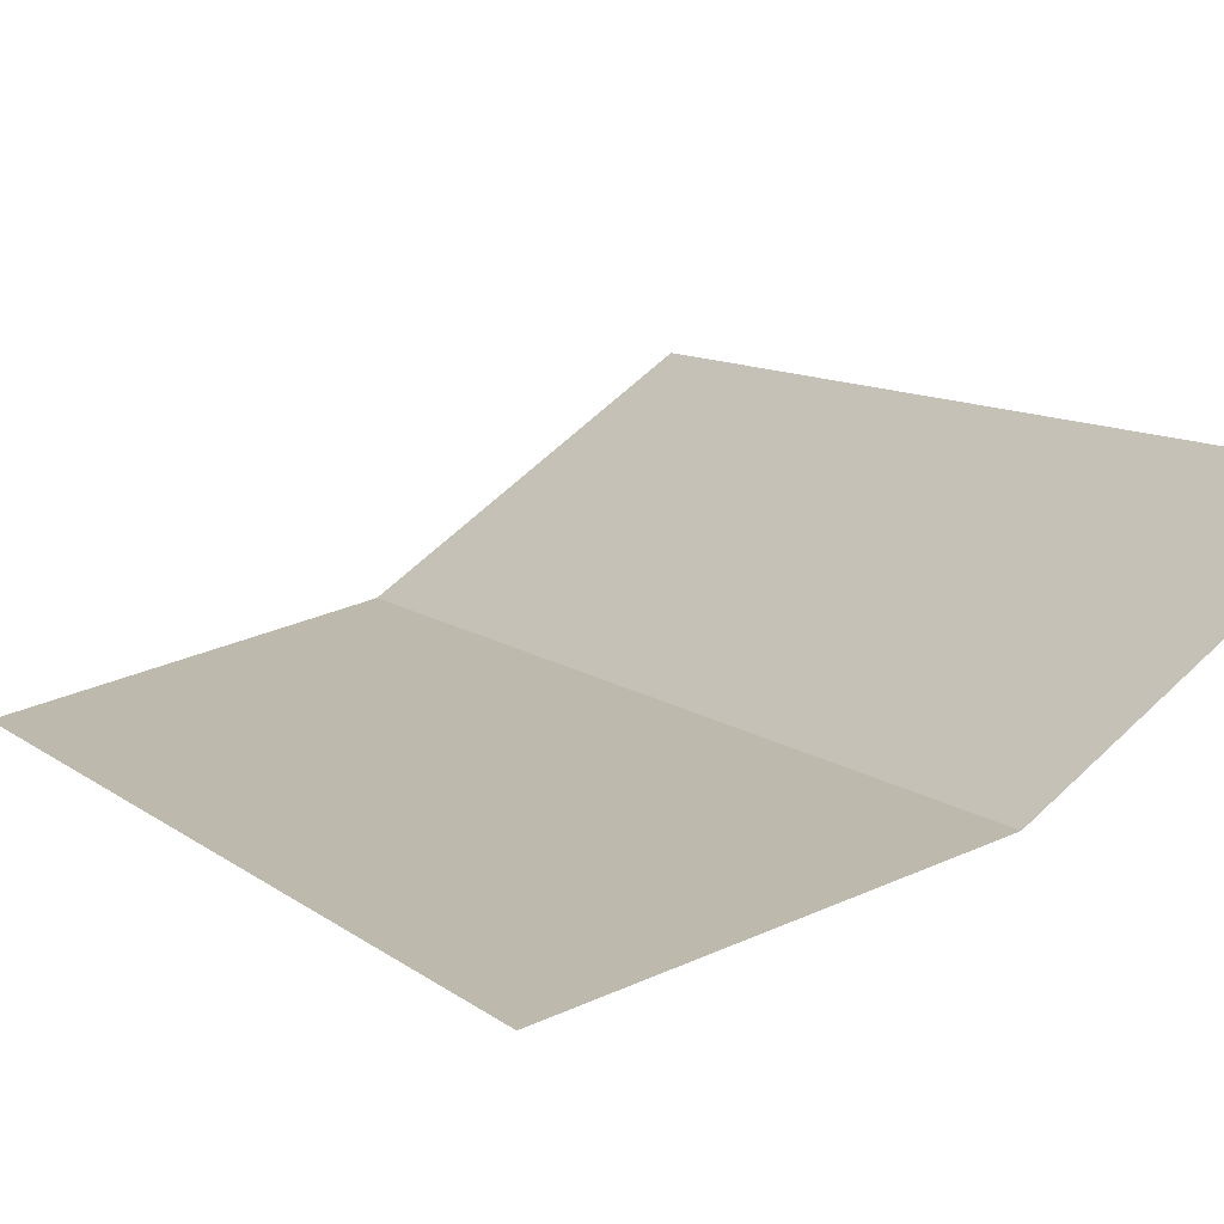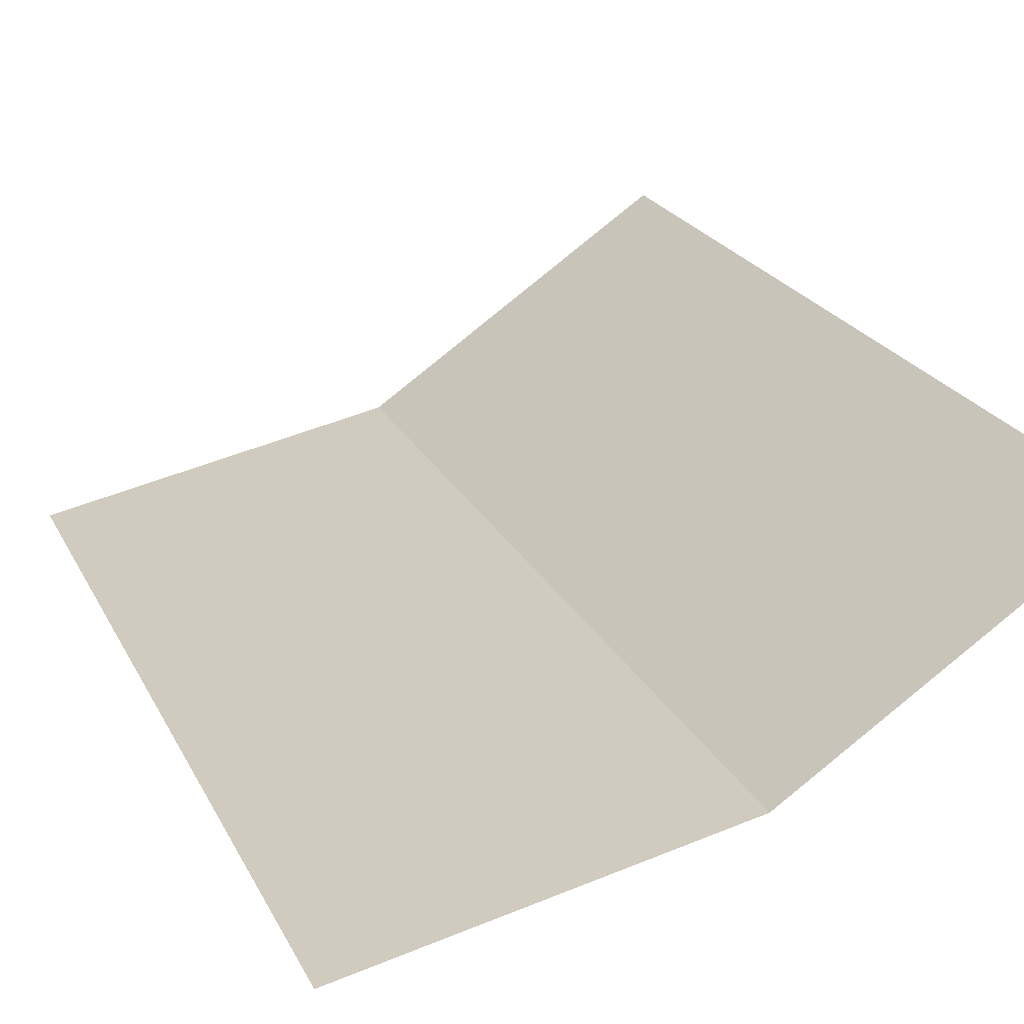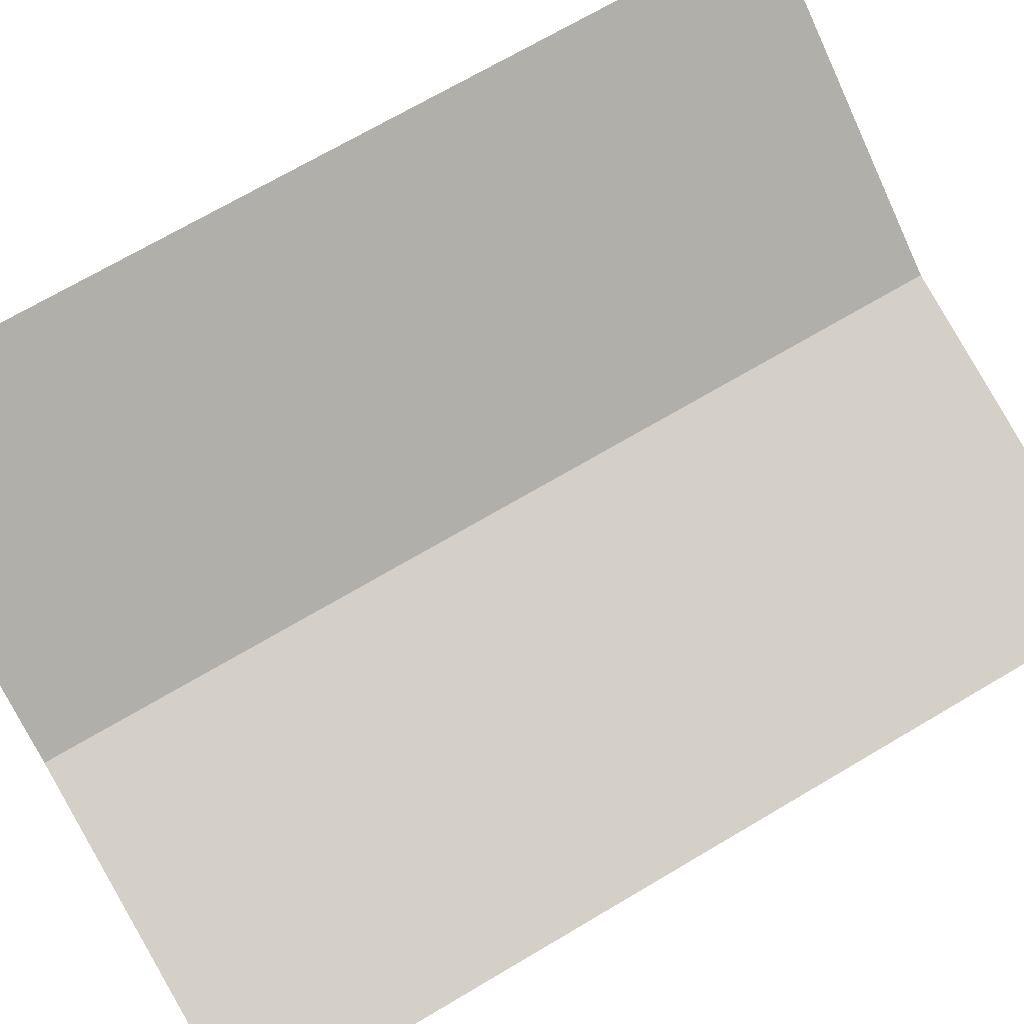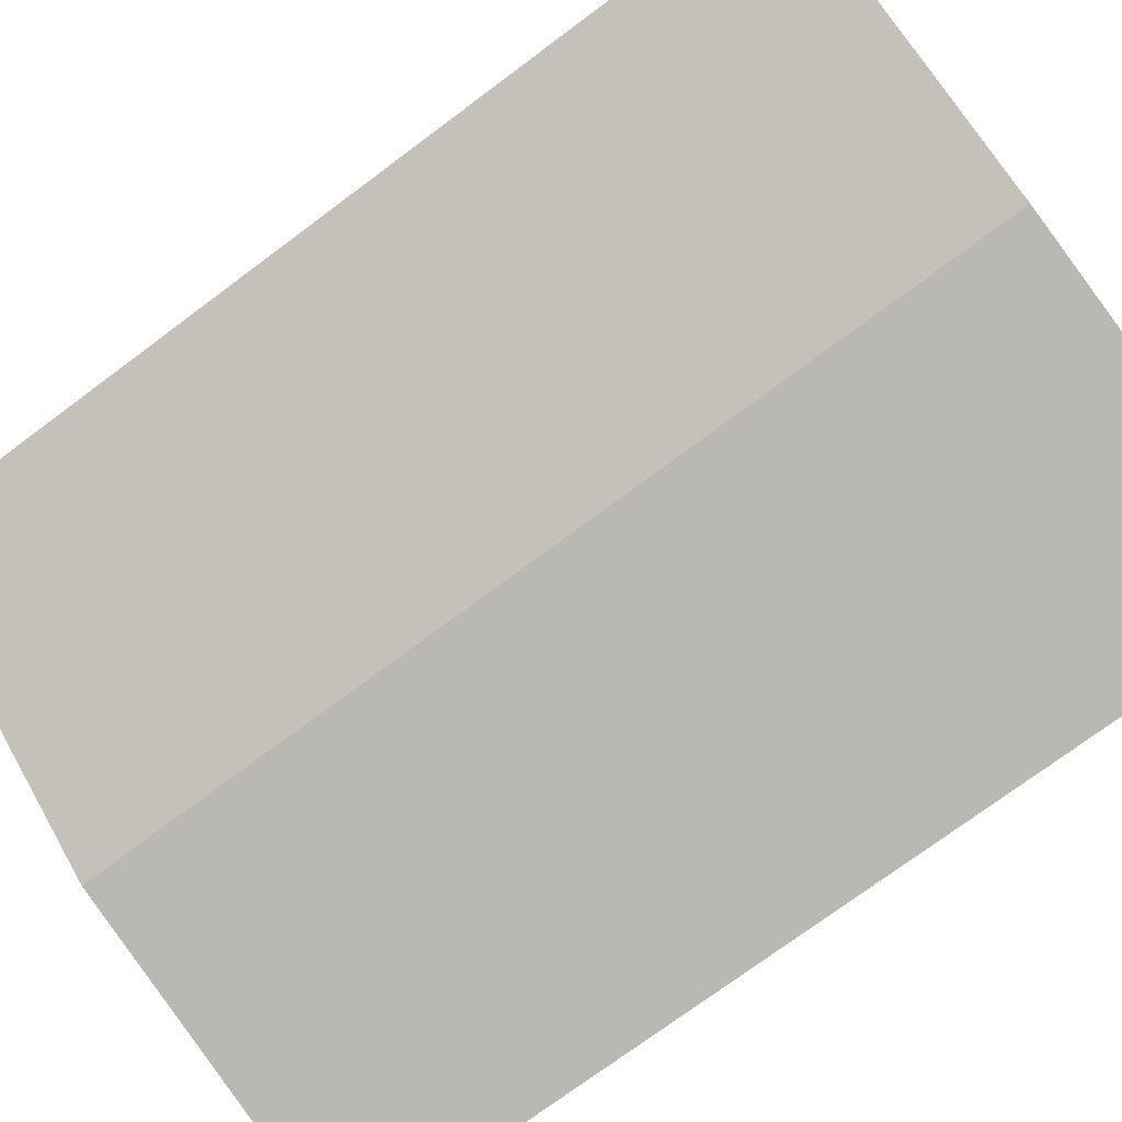
<metadata>
{"format":"obj","ext":"obj","renderer":"f3d","projection":"perspective","resolution":1024,"background":"white","views":[{"elev":10.6,"azim":150.2,"up":"+Z"},{"elev":22.7,"azim":159.0,"up":"+Z"},{"elev":71.1,"azim":59.5,"up":"+Z"},{"elev":-75.1,"azim":-53.4,"up":"+Z"}]}
</metadata>
<code>
v -0.3237 0.3 -0.5504
v -0.345 0.325 -0.5362
v -0.31 0.31 -0.5596
v -0.295 0.28 -0.5696
v -0.295 0.28 -0.5696
v -0.31 0.31 -0.5596
v -0.275 0.2975 -0.583
v -0.265 0.2687 -0.5897
v -0.265 0.2687 -0.5897
v -0.275 0.2975 -0.583
v -0.2488 0.2916 -0.6005
v -0.2488 0.2642 -0.6005
v -0.2637 0.4012 -0.5905
v -0.275 0.4 -0.583
v -0.2725 0.4238 -0.5847
v -0.2625 0.4325 -0.5913
v -0.2537 0.4 -0.5972
v -0.2637 0.4012 -0.5905
v -0.2625 0.4325 -0.5913
v -0.2488 0.4346 -0.6005
v -0.4596 0.2 -0.4596
v -0.3237 0.3 -0.5504
v -0.295 0.28 -0.5696
v -0.2488 0.2 -0.6005
v -0.2488 0.2 -0.6005
v -0.295 0.28 -0.5696
v -0.265 0.2687 -0.5897
v -0.2488 0.2 -0.6005
v -0.265 0.2687 -0.5897
v -0.2488 0.2642 -0.6005
v -0.4596 0.2 -0.4596
v -0.345 0.325 -0.5362
v -0.3237 0.3 -0.5504
v -0.345 0.325 -0.5362
v -0.4596 0.2 -0.4596
v -0.4596 0.85 -0.4596
v -0.2488 0.85 -0.6005
v -0.2537 0.4 -0.5972
v -0.2488 0.3987 -0.6005
v -0.275 0.2975 -0.583
v -0.2637 0.4012 -0.5905
v -0.275 0.4 -0.583
v -0.2637 0.4012 -0.5905
v -0.275 0.2975 -0.583
v -0.31 0.31 -0.5596
v -0.275 0.4 -0.583
v -0.31 0.31 -0.5596
v -0.345 0.325 -0.5362
v -0.2725 0.4238 -0.5847
v -0.275 0.2975 -0.583
v -0.2488 0.3987 -0.6005
v -0.2488 0.2916 -0.6005
v -0.2537 0.4 -0.5972
v -0.2488 0.4346 -0.6005
v -0.2488 0.3987 -0.6005
v -0.2488 0.85 -0.6005
v -0.2625 0.4325 -0.5913
v -0.2725 0.4238 -0.5847
v -0.2488 0.85 -0.6005
v -0.2725 0.4238 -0.5847
v -0.345 0.325 -0.5362
v -0.2488 0.85 -0.6005
v -0.2488 0.4346 -0.6005
v -0.2625 0.4325 -0.5913
v -0.215 0.26 -0.6072
v -0.2488 0.2642 -0.6005
v -0.2313 0.29 -0.604
v -0.2025 0.2888 -0.6097
v -0.175 0.2625 -0.6152
v -0.215 0.26 -0.6072
v -0.2025 0.2888 -0.6097
v -0.17 0.2913 -0.6162
v -0.14 0.27 -0.6222
v -0.175 0.2625 -0.6152
v -0.17 0.2913 -0.6162
v -0.13 0.3038 -0.6241
v -0.1 0.285 -0.6301
v -0.14 0.27 -0.6222
v -0.13 0.3038 -0.6241
v -0.09625 0.3225 -0.6309
v -0.065 0.305 -0.6371
v -0.1 0.285 -0.6301
v -0.09625 0.3225 -0.6309
v -0.055 0.32 -0.6391
v -0.055 0.32 -0.6391
v -0.09625 0.3225 -0.6309
v -0.07625 0.335 -0.6348
v -0.06125 0.33 -0.6378
v -0.2125 0.3825 -0.6077
v -0.235 0.3937 -0.6033
v -0.2325 0.43 -0.6038
v -0.1975 0.4275 -0.6107
v -0.2125 0.3825 -0.6077
v -0.1975 0.4275 -0.6107
v -0.1883 0.4213 -0.6125
v -0.1875 0.3762 -0.6127
v -0.1875 0.3762 -0.6127
v -0.1883 0.4213 -0.6125
v -0.1775 0.4192 -0.6147
v -0.17 0.375 -0.6162
v -0.17 0.375 -0.6162
v -0.1775 0.4192 -0.6147
v -0.1666 0.4213 -0.6169
v -0.155 0.3775 -0.6192
v -0.155 0.3775 -0.6192
v -0.1666 0.4213 -0.6169
v -0.1575 0.4275 -0.6187
v -0.135 0.3875 -0.6231
v -0.115 0.405 -0.6271
v -0.135 0.3875 -0.6231
v -0.1575 0.4275 -0.6187
v -0.1513 0.4366 -0.6199
v -0.115 0.405 -0.6271
v -0.1513 0.4366 -0.6199
v -0.115 0.4275 -0.6271
v -0.105 0.415 -0.6291
v -0.105 0.425 -0.6291
v -0.105 0.415 -0.6291
v -0.115 0.4275 -0.6271
v -0.2037 0.4366 -0.6095
v -0.1975 0.4275 -0.6107
v -0.2325 0.43 -0.6038
v -0.2059 0.4475 -0.6091
v -0.2037 0.4366 -0.6095
v -0.2325 0.43 -0.6038
v -0.24 0.45 -0.6023
v -0.2037 0.4583 -0.6095
v -0.2059 0.4475 -0.6091
v -0.24 0.45 -0.6023
v -0.245 0.4725 -0.6013
v -0.1975 0.4675 -0.6107
v -0.2037 0.4583 -0.6095
v -0.245 0.4725 -0.6013
v -0.245 0.4975 -0.6013
v -0.1883 0.4737 -0.6125
v -0.1975 0.4675 -0.6107
v -0.245 0.4975 -0.6013
v -0.2362 0.52 -0.603
v -0.1775 0.4758 -0.6147
v -0.1883 0.4737 -0.6125
v -0.2362 0.52 -0.603
v -0.2225 0.5375 -0.6058
v -0.1775 0.4758 -0.6147
v -0.2225 0.5375 -0.6058
v -0.205 0.55 -0.6092
v -0.185 0.5575 -0.6132
v -0.1775 0.4758 -0.6147
v -0.185 0.5575 -0.6132
v -0.165 0.5575 -0.6172
v -0.1666 0.4737 -0.6169
v -0.1666 0.4737 -0.6169
v -0.165 0.5575 -0.6172
v -0.1425 0.55 -0.6217
v -0.1275 0.5375 -0.6246
v -0.1575 0.4675 -0.6187
v -0.1666 0.4737 -0.6169
v -0.1275 0.5375 -0.6246
v -0.1125 0.5175 -0.6276
v -0.1513 0.4583 -0.6199
v -0.1575 0.4675 -0.6187
v -0.1125 0.5175 -0.6276
v -0.105 0.4925 -0.6291
v -0.1513 0.4583 -0.6199
v -0.105 0.4925 -0.6291
v -0.105 0.4675 -0.6291
v -0.1492 0.4475 -0.6203
v -0.1492 0.4475 -0.6203
v -0.105 0.4675 -0.6291
v -0.1075 0.445 -0.6286
v -0.1513 0.4366 -0.6199
v -0.1075 0.445 -0.6286
v -0.115 0.4275 -0.6271
v -0.1513 0.4366 -0.6199
v -0.1888 0.74 -0.6125
v -0.2025 0.7275 -0.6097
v -0.225 0.7525 -0.6053
v -0.1975 0.7675 -0.6107
v -0.1625 0.755 -0.6177
v -0.1888 0.74 -0.6125
v -0.1975 0.7675 -0.6107
v -0.1675 0.78 -0.6167
v -0.1275 0.765 -0.6246
v -0.1625 0.755 -0.6177
v -0.1675 0.78 -0.6167
v -0.1275 0.7913 -0.6246
v -0.0925 0.7738 -0.6316
v -0.1275 0.765 -0.6246
v -0.1275 0.7913 -0.6246
v -0.0825 0.8025 -0.6336
v -0.0525 0.78 -0.6396
v -0.0925 0.7738 -0.6316
v -0.0825 0.8025 -0.6336
v -0.04 0.81 -0.642
v -0.0075 0.7825 -0.6485
v -0.0525 0.78 -0.6396
v -0.04 0.81 -0.642
v 0 0.8125 -0.65
v 0 0.8125 -0.65
v 0 0.7825 -0.65
v -0.0075 0.7825 -0.6485
v -0.1725 0.73 -0.6157
v -0.2025 0.7275 -0.6097
v -0.1888 0.74 -0.6125
v -0.1625 0.755 -0.6177
v -0.135 0.735 -0.6231
v -0.1725 0.73 -0.6157
v -0.1625 0.755 -0.6177
v -0.1275 0.765 -0.6246
v -0.0725 0.735 -0.6356
v -0.135 0.735 -0.6231
v -0.1275 0.765 -0.6246
v -0.0925 0.7738 -0.6316
v -0.045 0.7375 -0.6411
v -0.0725 0.735 -0.6356
v -0.0925 0.7738 -0.6316
v -0.0275 0.7425 -0.6445
v -0.0275 0.7425 -0.6445
v -0.0925 0.7738 -0.6316
v -0.0525 0.78 -0.6396
v -0.0125 0.755 -0.6475
v -0.0125 0.755 -0.6475
v -0.0525 0.78 -0.6396
v -0.0075 0.7825 -0.6485
v -0.0025 0.76 -0.6495
v -0.0025 0.76 -0.6495
v -0.0075 0.7825 -0.6485
v 0 0.7825 -0.65
v 0 0.76 -0.65
v -0.1275 0.7913 -0.6246
v -0.1675 0.78 -0.6167
v -0.1275 0.805 -0.6246
v -0.0825 0.8025 -0.6336
v -0.1275 0.7913 -0.6246
v -0.1275 0.805 -0.6246
v -0.095 0.82 -0.6311
v -0.04 0.81 -0.642
v -0.0825 0.8025 -0.6336
v -0.095 0.82 -0.6311
v -0.077 0.825 -0.6347
v -0.2488 0.85 -0.6005
v -0.077 0.825 -0.6347
v -0.095 0.82 -0.6311
v -0.2488 0.85 -0.6005
v -0.1975 0.7675 -0.6107
v -0.225 0.7525 -0.6053
v -0.1675 0.78 -0.6167
v -0.1975 0.7675 -0.6107
v -0.2488 0.85 -0.6005
v -0.1275 0.805 -0.6246
v -0.095 0.82 -0.6311
v -0.1275 0.805 -0.6246
v -0.2488 0.85 -0.6005
v -0.215 0.26 -0.6072
v -0.2488 0.2 -0.6005
v -0.2488 0.2642 -0.6005
v -0.175 0.2625 -0.6152
v -0.2488 0.2 -0.6005
v -0.215 0.26 -0.6072
v -0.2488 0.2 -0.6005
v -0.175 0.2625 -0.6152
v -0.14 0.27 -0.6222
v 0 0.2 -0.65
v 0 0.2 -0.65
v -0.14 0.27 -0.6222
v -0.1 0.285 -0.6301
v 0 0.2 -0.65
v -0.1 0.285 -0.6301
v -0.065 0.305 -0.6371
v 0 0.2 -0.65
v -0.065 0.305 -0.6371
v -0.055 0.32 -0.6391
v -0.2387 0.74 -0.6025
v -0.2488 0.85 -0.6005
v -0.225 0.7525 -0.6053
v -0.0025 0.76 -0.6495
v 0 0.76 -0.65
v 0 0.2 -0.65
v -0.055 0.32 -0.6391
v -0.0125 0.755 -0.6475
v -0.0025 0.76 -0.6495
v -0.055 0.32 -0.6391
v -0.0275 0.7425 -0.6445
v -0.045 0.7375 -0.6411
v -0.0275 0.7425 -0.6445
v -0.055 0.32 -0.6391
v -0.105 0.4675 -0.6291
v -0.105 0.4675 -0.6291
v -0.105 0.4925 -0.6291
v -0.045 0.7375 -0.6411
v -0.105 0.4925 -0.6291
v -0.1125 0.5175 -0.6276
v -0.045 0.7375 -0.6411
v -0.045 0.7375 -0.6411
v -0.1125 0.5175 -0.6276
v -0.1275 0.5375 -0.6246
v -0.0725 0.735 -0.6356
v -0.0725 0.735 -0.6356
v -0.1275 0.5375 -0.6246
v -0.1425 0.55 -0.6217
v -0.135 0.735 -0.6231
v -0.135 0.735 -0.6231
v -0.1425 0.55 -0.6217
v -0.165 0.5575 -0.6172
v -0.1725 0.73 -0.6157
v -0.1725 0.73 -0.6157
v -0.165 0.5575 -0.6172
v -0.185 0.5575 -0.6132
v -0.2025 0.7275 -0.6097
v -0.115 0.4275 -0.6271
v -0.1075 0.445 -0.6286
v -0.105 0.425 -0.6291
v -0.105 0.425 -0.6291
v -0.1075 0.445 -0.6286
v -0.105 0.4675 -0.6291
v -0.07625 0.335 -0.6348
v -0.105 0.4675 -0.6291
v -0.06125 0.33 -0.6378
v -0.07625 0.335 -0.6348
v -0.105 0.4675 -0.6291
v -0.055 0.32 -0.6391
v -0.06125 0.33 -0.6378
v -0.105 0.415 -0.6291
v -0.105 0.425 -0.6291
v -0.07625 0.335 -0.6348
v -0.09625 0.3225 -0.6309
v -0.09625 0.3225 -0.6309
v -0.115 0.405 -0.6271
v -0.105 0.415 -0.6291
v -0.135 0.3875 -0.6231
v -0.115 0.405 -0.6271
v -0.09625 0.3225 -0.6309
v -0.13 0.3038 -0.6241
v -0.155 0.3775 -0.6192
v -0.135 0.3875 -0.6231
v -0.13 0.3038 -0.6241
v -0.17 0.2913 -0.6162
v -0.155 0.3775 -0.6192
v -0.17 0.2913 -0.6162
v -0.17 0.375 -0.6162
v -0.1875 0.3762 -0.6127
v -0.17 0.375 -0.6162
v -0.17 0.2913 -0.6162
v -0.2025 0.2888 -0.6097
v -0.1875 0.3762 -0.6127
v -0.2025 0.2888 -0.6097
v -0.2313 0.29 -0.604
v -0.2125 0.3825 -0.6077
v -0.235 0.3937 -0.6033
v -0.2125 0.3825 -0.6077
v -0.2313 0.29 -0.604
v -0.2488 0.2916 -0.6005
v -0.24 0.45 -0.6023
v -0.2325 0.43 -0.6038
v -0.2488 0.4346 -0.6005
v -0.2025 0.7275 -0.6097
v -0.185 0.5575 -0.6132
v -0.21 0.7175 -0.6082
v -0.22 0.715 -0.6062
v -0.21 0.7175 -0.6082
v -0.185 0.5575 -0.6132
v -0.205 0.55 -0.6092
v -0.205 0.55 -0.6092
v -0.2325 0.7188 -0.6038
v -0.22 0.715 -0.6062
v -0.24 0.7275 -0.6023
v -0.2325 0.7188 -0.6038
v -0.205 0.55 -0.6092
v -0.2225 0.5375 -0.6058
v -0.24 0.7275 -0.6023
v -0.2225 0.5375 -0.6058
v -0.2362 0.52 -0.603
v -0.24 0.7275 -0.6023
v -0.2362 0.52 -0.603
v -0.245 0.4975 -0.6013
v -0.2488 0.85 -0.6005
v -0.2488 0.2642 -0.6005
v -0.2488 0.2916 -0.6005
v -0.2313 0.29 -0.604
v -0.235 0.3937 -0.6033
v -0.2488 0.2916 -0.6005
v -0.2488 0.3987 -0.6005
v -0.2488 0.3987 -0.6005
v -0.2488 0.4346 -0.6005
v -0.2325 0.43 -0.6038
v -0.235 0.3937 -0.6033
v -0.24 0.45 -0.6023
v -0.2488 0.4346 -0.6005
v -0.245 0.4725 -0.6013
v -0.245 0.4975 -0.6013
v -0.245 0.4725 -0.6013
v -0.2488 0.4346 -0.6005
v -0.2488 0.85 -0.6005
v -0.24 0.7275 -0.6023
v -0.2488 0.85 -0.6005
v -0.2387 0.74 -0.6025
v -0.24 0.7275 -0.6023
v -0.2387 0.74 -0.6025
v -0.225 0.7525 -0.6053
v -0.2325 0.7188 -0.6038
v -0.22 0.715 -0.6062
v -0.2325 0.7188 -0.6038
v -0.225 0.7525 -0.6053
v -0.21 0.7175 -0.6082
v -0.2025 0.7275 -0.6097
v -0.21 0.7175 -0.6082
v -0.225 0.7525 -0.6053
v -0.077 0.825 -0.6347
v -0.2488 0.85 -0.6005
v -0.055 0.83 -0.6391
v -0.0175 0.835 -0.6465
v -0.055 0.83 -0.6391
v -0.2488 0.85 -0.6005
v 0 0.85 -0.65
v -0.0175 0.835 -0.6465
v 0 0.85 -0.65
v 0 0.835 -0.65
v -0.04 0.81 -0.642
v -0.077 0.825 -0.6347
v -0.055 0.83 -0.6391
v -0.0175 0.835 -0.6465
v 0 0.8125 -0.65
v -0.04 0.81 -0.642
v -0.0175 0.835 -0.6465
v 0 0.835 -0.65
v -0.1666 0.4213 -0.6169
v -0.1775 0.4192 -0.6147
v -0.1883 0.4213 -0.6125
v -0.1575 0.4275 -0.6187
v -0.1575 0.4275 -0.6187
v -0.1883 0.4213 -0.6125
v -0.1975 0.4275 -0.6107
v -0.1513 0.4366 -0.6199
v -0.1513 0.4366 -0.6199
v -0.1975 0.4275 -0.6107
v -0.2037 0.4366 -0.6095
v -0.1492 0.4475 -0.6203
v -0.1492 0.4475 -0.6203
v -0.2037 0.4366 -0.6095
v -0.2059 0.4475 -0.6091
v -0.1513 0.4583 -0.6199
v -0.1513 0.4583 -0.6199
v -0.2059 0.4475 -0.6091
v -0.2037 0.4583 -0.6095
v -0.1575 0.4675 -0.6187
v -0.1575 0.4675 -0.6187
v -0.2037 0.4583 -0.6095
v -0.1975 0.4675 -0.6107
v -0.1666 0.4737 -0.6169
v -0.1666 0.4737 -0.6169
v -0.1975 0.4675 -0.6107
v -0.1883 0.4737 -0.6125
v -0.1775 0.4758 -0.6147
g mesh7058653
f 1 2 3
f 3 4 1
f 5 6 7
f 7 8 5
f 9 10 11
f 11 12 9
f 13 14 15
f 15 16 13
f 17 18 19
f 19 20 17
f 21 22 23
f 23 24 21
f 25 26 27
f 28 29 30
f 31 32 33
f 34 35 36
f 36 37 34
f 38 39 40
f 40 41 38
f 42 43 44
f 44 45 42
f 46 47 48
f 48 49 46
f 50 51 52
f 53 54 55
f 56 57 58
f 59 60 61
f 62 63 64
f 65 66 67
f 67 68 65
f 69 70 71
f 71 72 69
f 73 74 75
f 75 76 73
f 77 78 79
f 79 80 77
f 81 82 83
f 83 84 81
f 85 86 87
f 87 88 85
f 89 90 91
f 91 92 89
f 93 94 95
f 95 96 93
f 97 98 99
f 99 100 97
f 101 102 103
f 103 104 101
f 105 106 107
f 107 108 105
f 109 110 111
f 111 112 109
f 113 114 115
f 115 116 113
f 117 118 119
f 120 121 122
f 123 124 125
f 125 126 123
f 127 128 129
f 129 130 127
f 131 132 133
f 133 134 131
f 135 136 137
f 137 138 135
f 139 140 141
f 141 142 139
f 143 144 145
f 145 146 143
f 147 148 149
f 149 150 147
f 151 152 153
f 153 154 151
f 155 156 157
f 157 158 155
f 159 160 161
f 161 162 159
f 163 164 165
f 165 166 163
f 167 168 169
f 169 170 167
f 171 172 173
f 174 175 176
f 176 177 174
f 178 179 180
f 180 181 178
f 182 183 184
f 184 185 182
f 186 187 188
f 188 189 186
f 190 191 192
f 192 193 190
f 194 195 196
f 196 197 194
f 198 199 200
f 201 202 203
f 203 204 201
f 205 206 207
f 207 208 205
f 209 210 211
f 211 212 209
f 213 214 215
f 215 216 213
f 217 218 219
f 219 220 217
f 221 222 223
f 223 224 221
f 225 226 227
f 227 228 225
f 229 230 231
f 232 233 234
f 234 235 232
f 236 237 238
f 238 239 236
f 240 241 242
f 243 244 245
f 246 247 248
f 248 249 246
f 250 251 252
f 253 254 255
f 256 257 258
f 259 260 261
f 261 262 259
f 263 264 265
f 266 267 268
f 269 270 271
f 272 273 274
f 275 276 277
f 277 278 275
f 279 280 281
f 281 282 279
f 283 284 285
f 285 286 283
f 287 288 289
f 290 291 292
f 293 294 295
f 295 296 293
f 297 298 299
f 299 300 297
f 301 302 303
f 303 304 301
f 305 306 307
f 307 308 305
f 309 310 311
f 312 313 314
f 314 315 312
f 316 317 318
f 319 320 321
f 322 323 324
f 324 325 322
f 326 327 328
f 329 330 331
f 331 332 329
f 333 334 335
f 335 336 333
f 337 338 339
f 340 341 342
f 342 343 340
f 344 345 346
f 346 347 344
f 348 349 350
f 350 351 348
f 352 353 354
f 355 356 357
f 358 359 360
f 360 361 358
f 362 363 364
f 365 366 367
f 367 368 365
f 369 370 371
f 372 373 374
f 374 375 372
f 376 377 378
f 379 380 381
f 382 383 384
f 384 385 382
f 386 387 388
f 389 390 391
f 391 392 389
f 393 394 395
f 396 397 398
f 398 399 396
f 400 401 402
f 402 403 400
f 404 405 406
f 407 408 409
f 410 411 412
f 412 413 410
f 414 415 416
f 417 418 419
f 419 420 417
f 421 422 423
f 423 424 421
f 425 426 427
f 427 428 425
f 429 430 431
f 431 432 429
f 433 434 435
f 435 436 433
f 437 438 439
f 439 440 437
f 441 442 443
f 443 444 441
f 445 446 447
f 447 448 445
f 449 450 451
f 451 452 449

</code>
